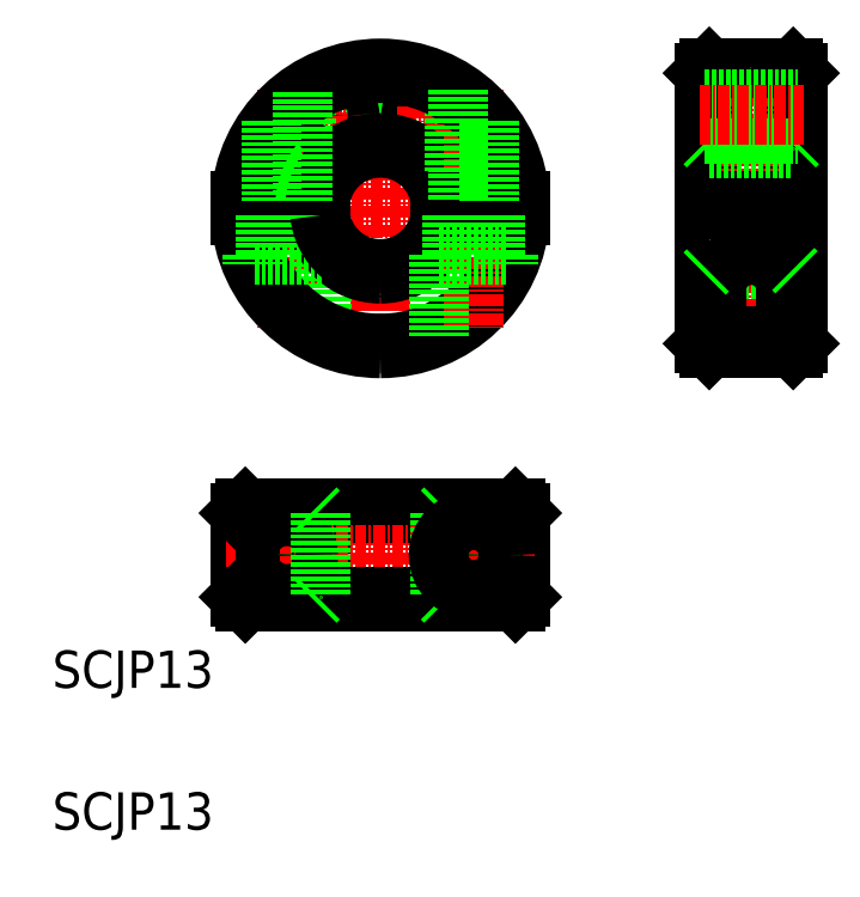
<metadata>
{"format":"dxf","ext":"dxf","renderer":"ezdxf+matplotlib","layout":"modelspace","background":"white","min_lineweight":24,"dpi":150}
</metadata>
<code>
0
SECTION
2
ENTITIES
0
TEXT
8
0
10
74.57
20
200.4
30
0
40
4
1
SCJP13
0
LINE
8
CENTER
10
109.7
20
268.1
30
0
11
109.7
21
235.6
31
0
0
CIRCLE
8
0
10
104.7
20
261.9
30
0
40
2
0
CIRCLE
8
0
10
114.7
20
261.9
30
0
40
2
0
LINE
8
CENTER
10
107.6
20
261.9
30
0
11
101.9
21
261.9
31
0
0
LINE
8
CENTER
10
117.6
20
261.9
30
0
11
111.9
21
261.9
31
0
0
LINE
8
CENTER
10
126
20
251.9
30
0
11
93.51
21
251.9
31
0
0
ARC
8
0
10
109.7
20
251.9
30
0
40
14.5
50
270
51
357
0
ARC
8
0
10
109.7
20
251.9
30
0
40
15
50
270
51
357.1
0
LINE
8
CENTER
10
104.7
20
258.9
30
0
11
104.7
21
264.8
31
0
0
LINE
8
CENTER
10
99.73
20
264.6
30
0
11
99.73
21
239.1
31
0
0
LINE
8
0
10
103.5
20
246.9
30
0
11
103.5
21
238.2
31
0
0
ARC
8
0
10
109.7
20
251.9
30
0
40
7
50
186.2
51
270
0
ARC
8
0
10
109.7
20
251.9
30
0
40
15
50
182.9
51
270
0
ARC
8
0
10
109.7
20
251.9
30
0
40
14.5
50
183
51
270
0
ARC
8
0
10
109.7
20
251.9
30
0
40
7
50
270
51
353.8
0
LINE
8
0
10
103.5
20
246.9
30
0
11
95.98
21
246.9
31
0
0
LINE
8
0
10
103.3
20
251.1
30
0
11
94.75
21
251.1
31
0
0
LINE
8
0
10
103.3
20
252.6
30
0
11
94.75
21
252.6
31
0
0
LINE
8
0
10
97.73
20
260.9
30
0
11
97.73
21
252.6
31
0
0
LINE
8
0
10
97.48
20
251.1
30
0
11
97.48
21
246.9
31
0
0
LINE
8
0
10
95.98
20
246.9
30
0
11
95.98
21
245.9
31
0
0
CIRCLE
8
0
10
114.7
20
261.9
30
0
40
1.7
0
LINE
8
CENTER
10
114.7
20
264.8
30
0
11
114.7
21
258.9
31
0
0
LINE
8
0
10
101.7
20
264.5
30
0
11
101.7
21
252.6
31
0
0
ARC
8
0
10
109.7
20
251.9
30
0
40
6.5
50
6.626
51
173.4
0
ARC
8
0
10
109.7
20
251.9
30
0
40
7
50
6.151
51
173.8
0
ARC
8
0
10
109.7
20
251.9
30
0
40
6.5
50
270
51
353.4
0
LINE
8
0
10
102
20
251.1
30
0
11
102
21
246.9
31
0
0
ARC
8
0
10
109.7
20
251.9
30
0
40
6.5
50
186.6
51
270
0
LINE
8
0
10
119.7
20
251.1
30
0
11
116.2
21
251.1
31
0
0
LINE
8
0
10
119.7
20
252.6
30
0
11
116.2
21
252.6
31
0
0
CIRCLE
8
0
10
104.7
20
261.9
30
0
40
1.7
0
LINE
8
0
10
94.75
20
219.2
30
0
11
94.75
21
210.2
31
0
0
LINE
8
0
10
99.73
20
219.2
30
0
11
99.73
21
210.2
31
0
0
CIRCLE
8
0
10
99.73
20
214.7
30
0
40
3.75
0
LINE
8
0
10
124.7
20
219.2
30
0
11
124.7
21
210.2
31
0
0
LINE
8
CENTER
10
109.7
20
220.9
30
0
11
109.7
21
208.4
31
0
0
LINE
8
0
10
124.2
20
219.7
30
0
11
95.25
21
219.7
31
0
0
LINE
8
0
10
124.7
20
219.2
30
0
11
94.75
21
219.2
31
0
0
LINE
8
CENTER
10
126.2
20
214.7
30
0
11
93.23
21
214.7
31
0
0
CIRCLE
8
0
10
99.73
20
214.7
30
0
40
1.7
0
CIRCLE
8
0
10
99.73
20
214.7
30
0
40
2
0
CIRCLE
8
0
10
99.73
20
214.7
30
0
40
2.25
0
LINE
8
0
10
95.25
20
219.7
30
0
11
94.75
21
219.2
31
0
0
LINE
8
0
10
124.2
20
219.7
30
0
11
124.7
21
219.2
31
0
0
LINE
8
0
10
124.2
20
209.7
30
0
11
95.25
21
209.7
31
0
0
LINE
8
0
10
124.7
20
210.2
30
0
11
94.75
21
210.2
31
0
0
LINE
8
0
10
95.25
20
209.7
30
0
11
94.75
21
210.2
31
0
0
LINE
8
0
10
124.7
20
210.2
30
0
11
124.2
21
209.7
31
0
0
LINE
8
0
10
154
20
266.9
30
0
11
154
21
252.6
31
0
0
LINE
8
0
10
154.5
20
266.4
30
0
11
154.5
21
252.6
31
0
0
LINE
8
0
10
145
20
266.9
30
0
11
145
21
252.6
31
0
0
LINE
8
0
10
144.5
20
266.4
30
0
11
144.5
21
252.6
31
0
0
LINE
8
CENTER
10
149.5
20
268.1
30
0
11
149.5
21
235.6
31
0
0
LINE
8
CENTER
10
143.5
20
251.9
30
0
11
155.5
21
251.9
31
0
0
LINE
8
0
10
144.5
20
251.1
30
0
11
144.5
21
237.4
31
0
0
LINE
8
0
10
145
20
251.1
30
0
11
145
21
236.9
31
0
0
LINE
8
0
10
154.5
20
251.1
30
0
11
154.5
21
237.4
31
0
0
LINE
8
0
10
154
20
251.1
30
0
11
154
21
236.9
31
0
0
LINE
8
0
10
145
20
236.9
30
0
11
154
21
236.9
31
0
0
LINE
8
0
10
144.5
20
237.4
30
0
11
145
21
236.9
31
0
0
LINE
8
0
10
154.5
20
237.4
30
0
11
154
21
236.9
31
0
0
LINE
8
0
10
144.5
20
252.6
30
0
11
154.5
21
252.6
31
0
0
LINE
8
0
10
144.5
20
251.1
30
0
11
154.5
21
251.1
31
0
0
LINE
8
0
10
145
20
245.4
30
0
11
154
21
245.4
31
0
0
LINE
8
0
10
144.5
20
258.9
30
0
11
145
21
258.4
31
0
0
ARC
8
0
10
149.5
20
243.1
30
0
40
3.75
50
0
51
180
0
LINE
8
0
10
145.7
20
238.2
30
0
11
153.2
21
238.2
31
0
0
LINE
8
0
10
145.7
20
243.1
30
0
11
145.7
21
238.2
31
0
0
LINE
8
0
10
153.2
20
243.1
30
0
11
153.2
21
238.2
31
0
0
LINE
8
0
10
145
20
266.9
30
0
11
154
21
266.9
31
0
0
LINE
8
0
10
144.5
20
263.9
30
0
11
154.5
21
263.9
31
0
0
LINE
8
0
10
144.5
20
259.9
30
0
11
154.5
21
259.9
31
0
0
LINE
8
0
10
145
20
258.4
30
0
11
154
21
258.4
31
0
0
LINE
8
0
10
144.5
20
266.4
30
0
11
145
21
266.9
31
0
0
LINE
8
0
10
154
20
266.9
30
0
11
154.5
21
266.4
31
0
0
LINE
8
0
10
117.7
20
264.5
30
0
11
117.7
21
252.6
31
0
0
LINE
8
0
10
121.7
20
260.9
30
0
11
121.7
21
252.6
31
0
0
LINE
8
CENTER
10
119.7
20
264.6
30
0
11
119.7
21
239.1
31
0
0
LINE
8
0
10
116.2
20
252.6
30
0
11
124.7
21
252.6
31
0
0
LINE
8
0
10
116.2
20
251.1
30
0
11
124.7
21
251.1
31
0
0
LINE
8
0
10
116
20
246.9
30
0
11
123.5
21
246.9
31
0
0
LINE
8
0
10
123.5
20
246.9
30
0
11
123.5
21
245.9
31
0
0
LINE
8
0
10
117.5
20
251.1
30
0
11
117.5
21
246.9
31
0
0
LINE
8
0
10
122
20
251.1
30
0
11
122
21
246.9
31
0
0
LINE
8
0
10
116
20
246.9
30
0
11
116
21
238.2
31
0
0
ARC
8
0
10
109.7
20
251.9
30
0
40
14.5
50
2.965
51
177
0
ARC
8
0
10
109.7
20
251.9
30
0
40
15
50
2.866
51
177.1
0
LINE
8
0
10
154.5
20
258.9
30
0
11
154
21
258.4
31
0
0
LINE
8
0
10
144.5
20
244.9
30
0
11
145
21
245.4
31
0
0
LINE
8
0
10
154
20
245.4
30
0
11
154.5
21
244.9
31
0
0
LINE
8
0
10
116.2
20
219.2
30
0
11
116.2
21
210.2
31
0
0
LINE
8
0
10
116.7
20
219.7
30
0
11
116.2
21
219.2
31
0
0
LINE
8
0
10
116.7
20
209.7
30
0
11
116.2
21
210.2
31
0
0
LINE
8
0
10
103.3
20
219.2
30
0
11
103.3
21
210.2
31
0
0
LINE
8
0
10
102.8
20
209.7
30
0
11
103.3
21
210.2
31
0
0
LINE
8
0
10
102.8
20
219.7
30
0
11
103.3
21
219.2
31
0
0
LINE
8
0
10
144.5
20
260.2
30
0
11
154.5
21
260.2
31
0
0
LINE
8
0
10
144.5
20
263.6
30
0
11
154.5
21
263.6
31
0
0
LINE
8
0
10
119.7
20
219.2
30
0
11
119.7
21
210.2
31
0
0
CIRCLE
8
0
10
119.7
20
214.7
30
0
40
2.25
0
CIRCLE
8
0
10
119.7
20
214.7
30
0
40
2
0
CIRCLE
8
0
10
119.7
20
214.7
30
0
40
1.7
0
CIRCLE
8
0
10
119.7
20
214.7
30
0
40
3.75
0
LINE
8
0
10
121.4
20
261.2
30
0
11
121.4
21
252.6
31
0
0
LINE
8
0
10
118
20
264.5
30
0
11
118
21
252.6
31
0
0
LINE
8
0
10
101.4
20
264.3
30
0
11
101.4
21
252.6
31
0
0
LINE
8
0
10
98.03
20
261.2
30
0
11
98.03
21
252.6
31
0
0
LINE
8
CENTER
10
143.9
20
261.9
30
0
11
155.1
21
261.9
31
0
0
TEXT
8
0
10
74.57
20
185.2
30
0
40
4
1
SCJP13
0
ENDSEC
0
EOF

</code>
